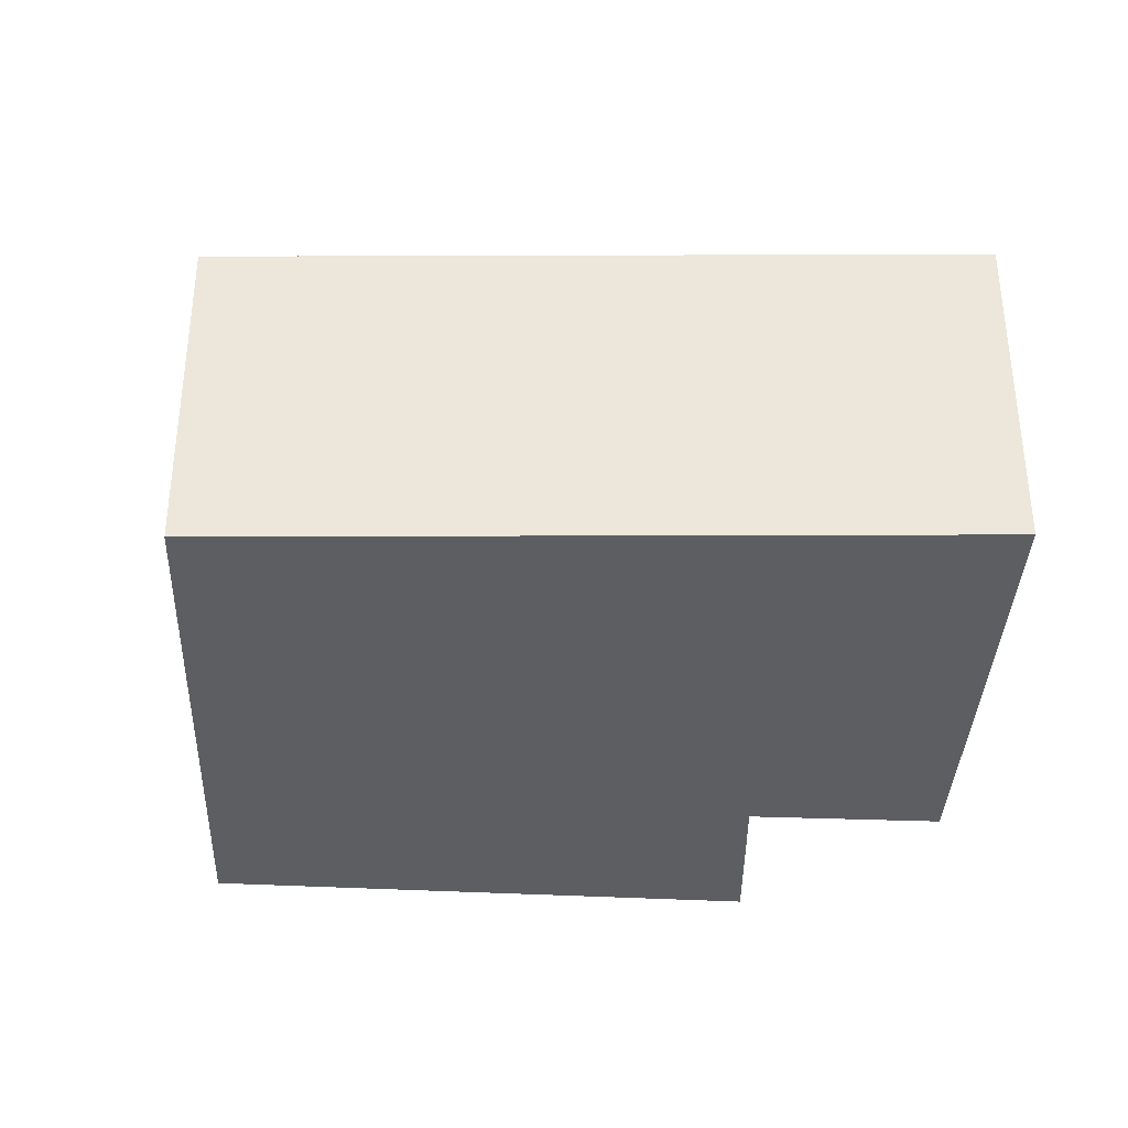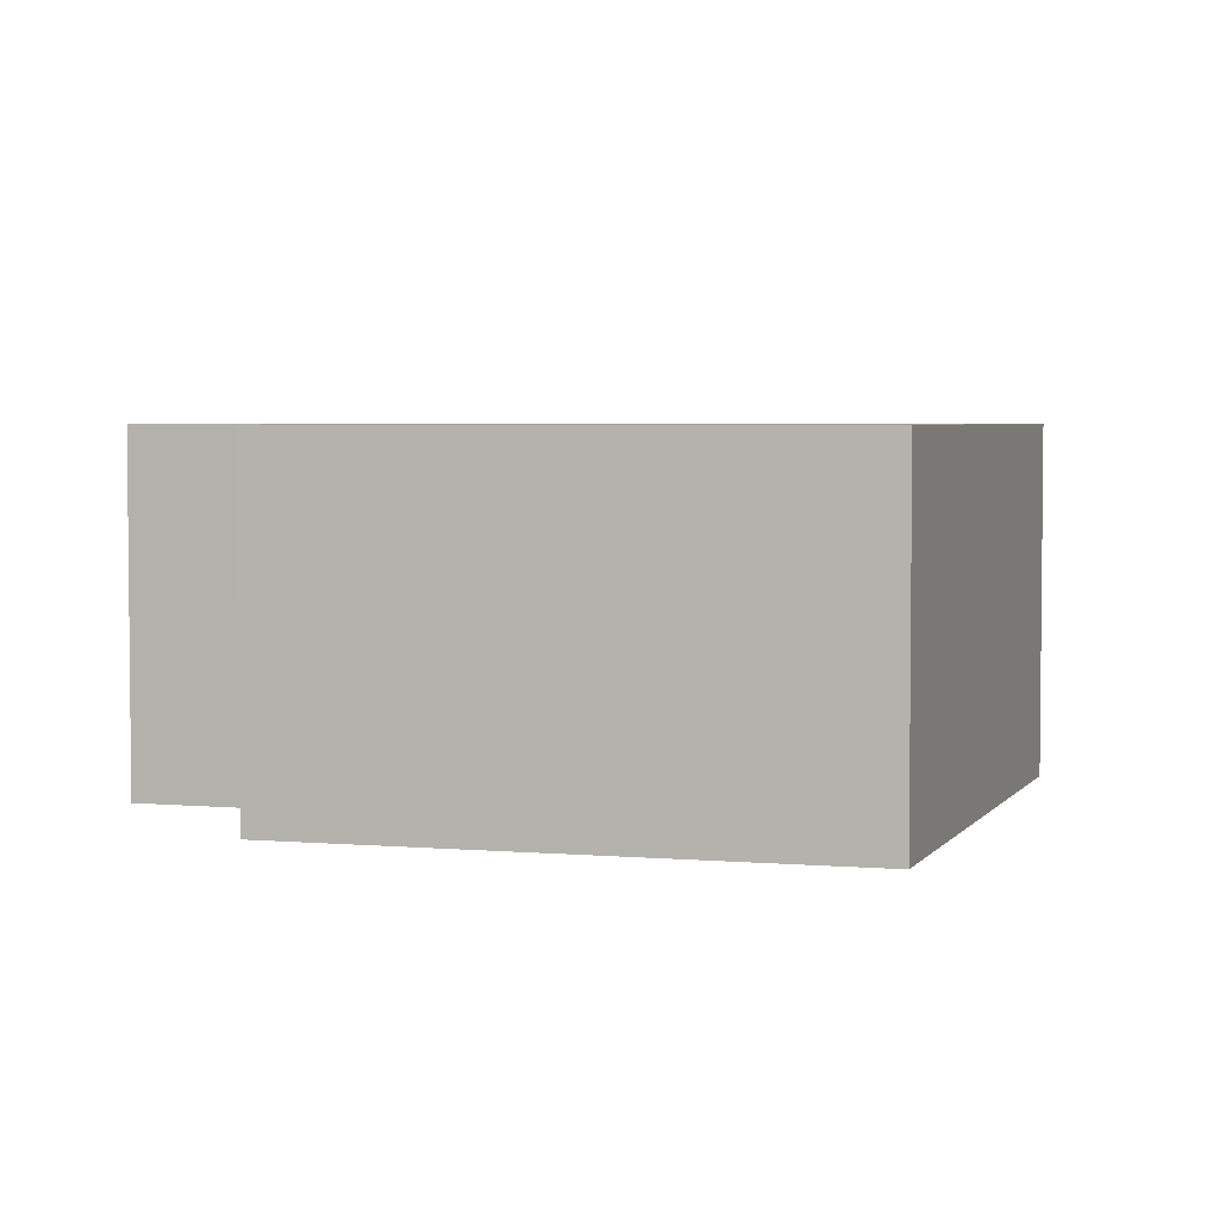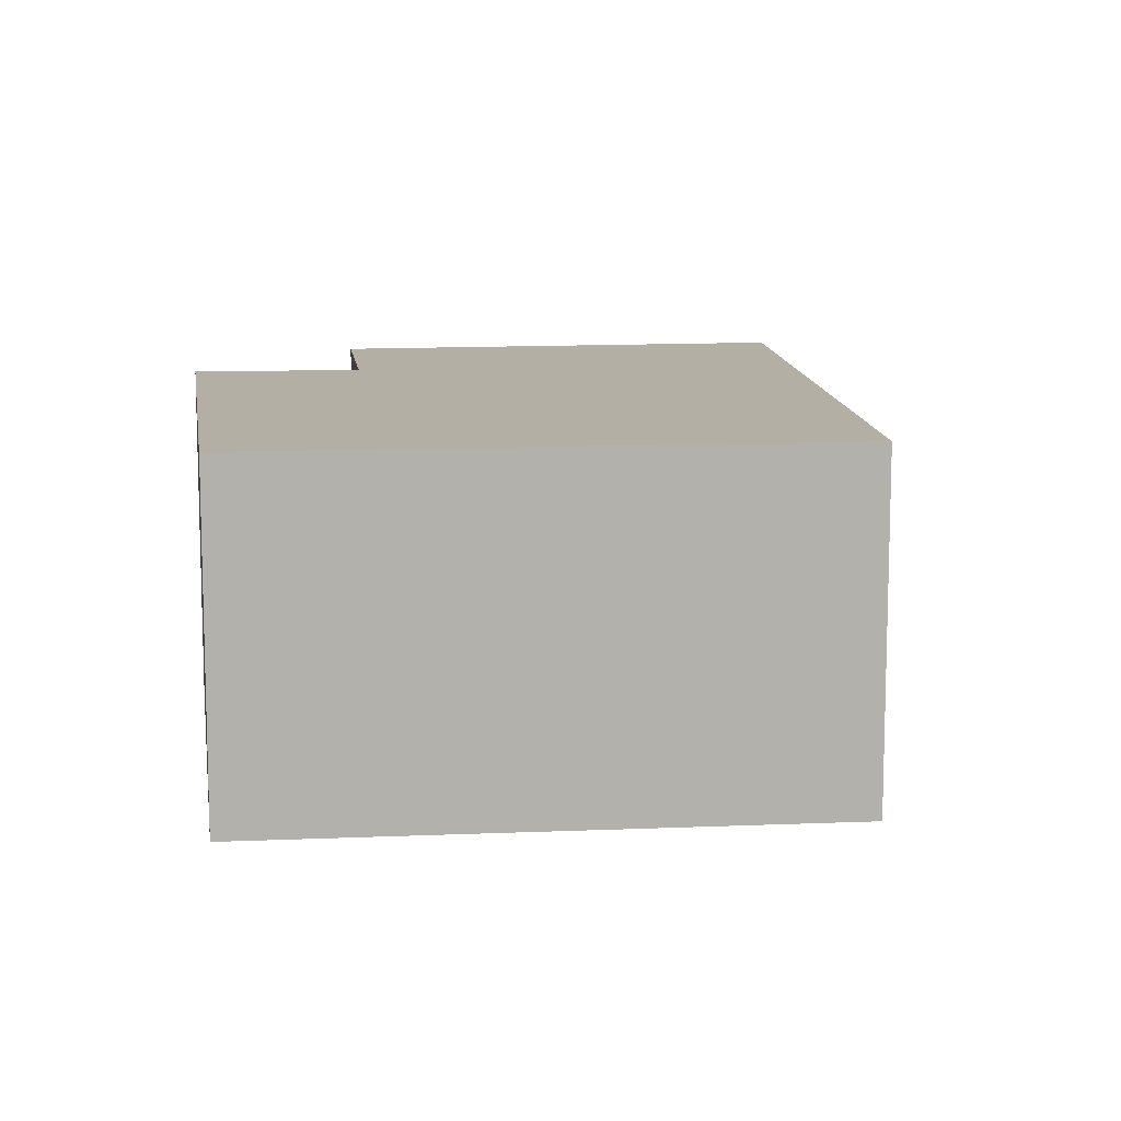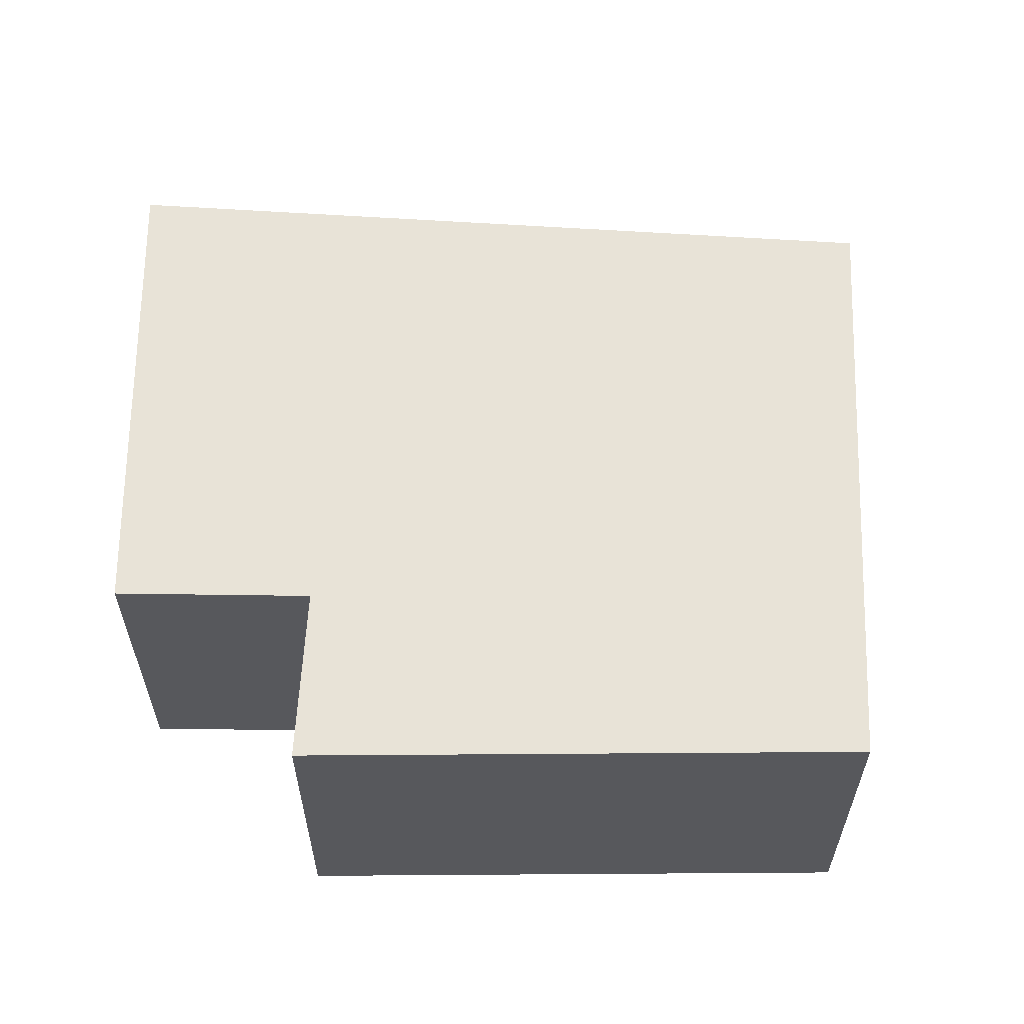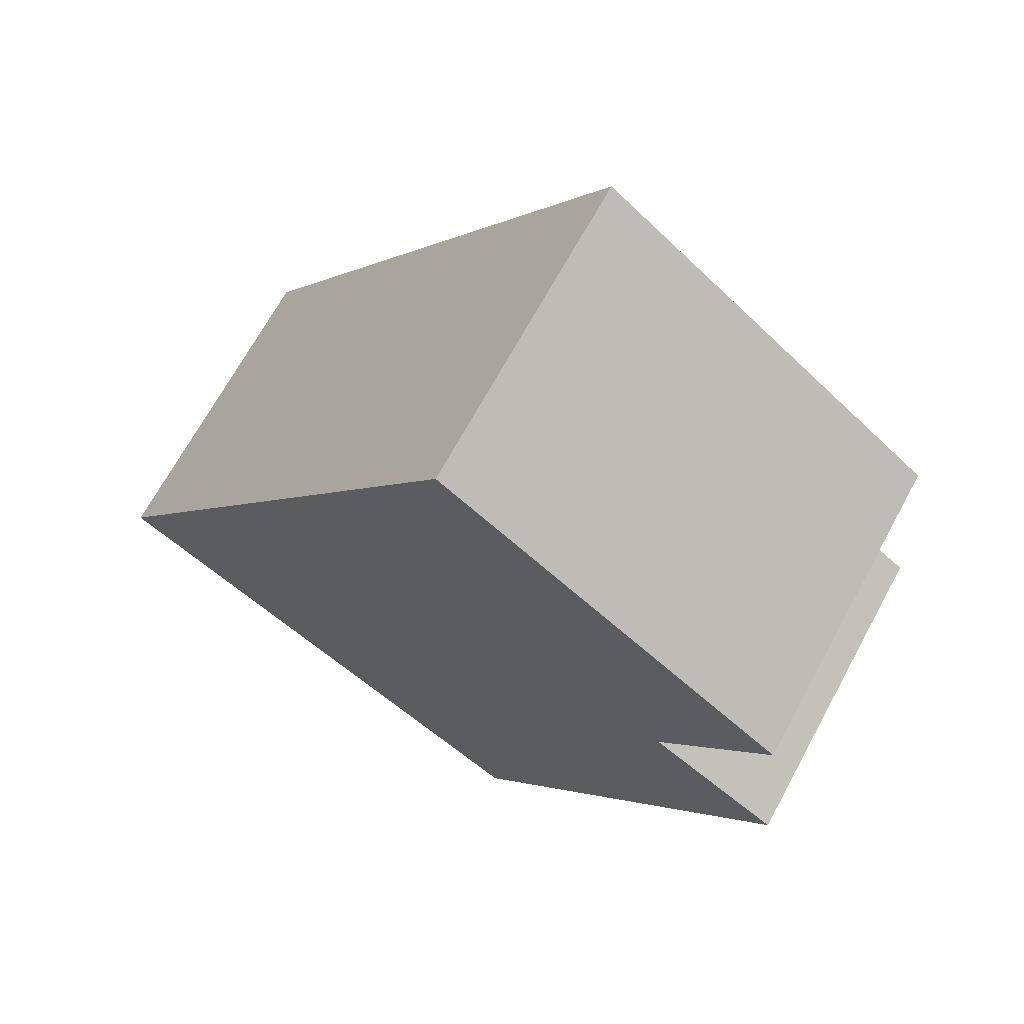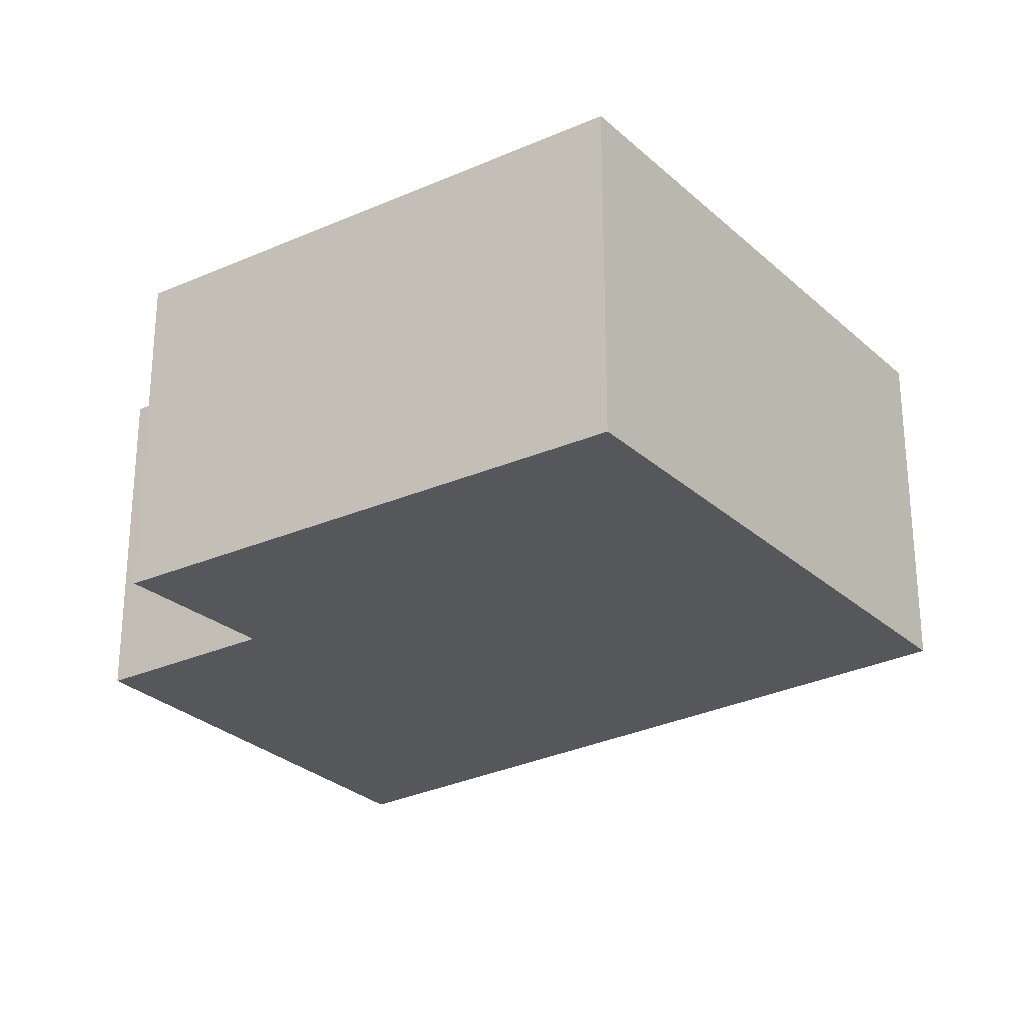
<metadata>
{"format":"obj","ext":"obj","renderer":"f3d","projection":"perspective","resolution":1024,"background":"white","views":[{"elev":-37.6,"azim":-55.7,"up":"+Y"},{"elev":3.9,"azim":144.3,"up":"+Y"},{"elev":11.3,"azim":-150.0,"up":"+Y"},{"elev":61.6,"azim":127.9,"up":"+Y"},{"elev":68.9,"azim":28.6,"up":"+Z"},{"elev":-27.2,"azim":162.3,"up":"+Y"}]}
</metadata>
<code>
v  0 2.825 1.73e-16
v  6.827 2.825 0.735
v  3.976 2.825 -2.874
v  5.657 2.825 1.535
v  3.534 2.825 5.226
v  6.63 2.825 2.822
v  6.63 -1.728e-16 2.822
v  5.657 -9.399e-17 1.535
v  6.827 -4.501e-17 0.735
v  3.976 1.76e-16 -2.874
v  3.534 -3.2e-16 5.226
v  0 0 0
g defaultobject
f 1 2 3
f 2 1 4
f 4 1 5
f 4 5 6
f 7 4 6
f 4 7 8
f 9 3 2
f 3 9 10
f 8 2 4
f 2 8 9
f 11 6 5
f 6 11 7
f 10 1 3
f 1 10 12
f 12 5 1
f 5 12 11
f 9 12 10
f 12 9 8
f 12 8 7
f 12 7 11

</code>
